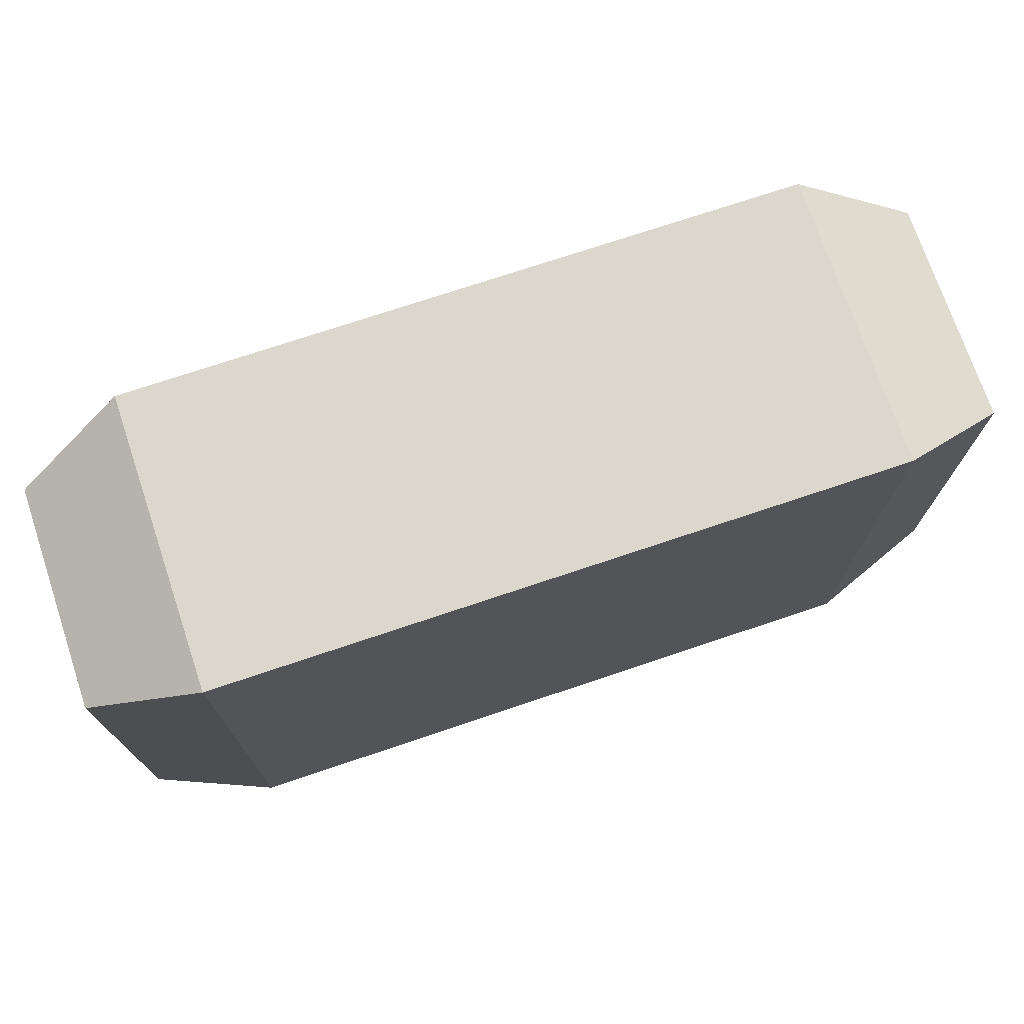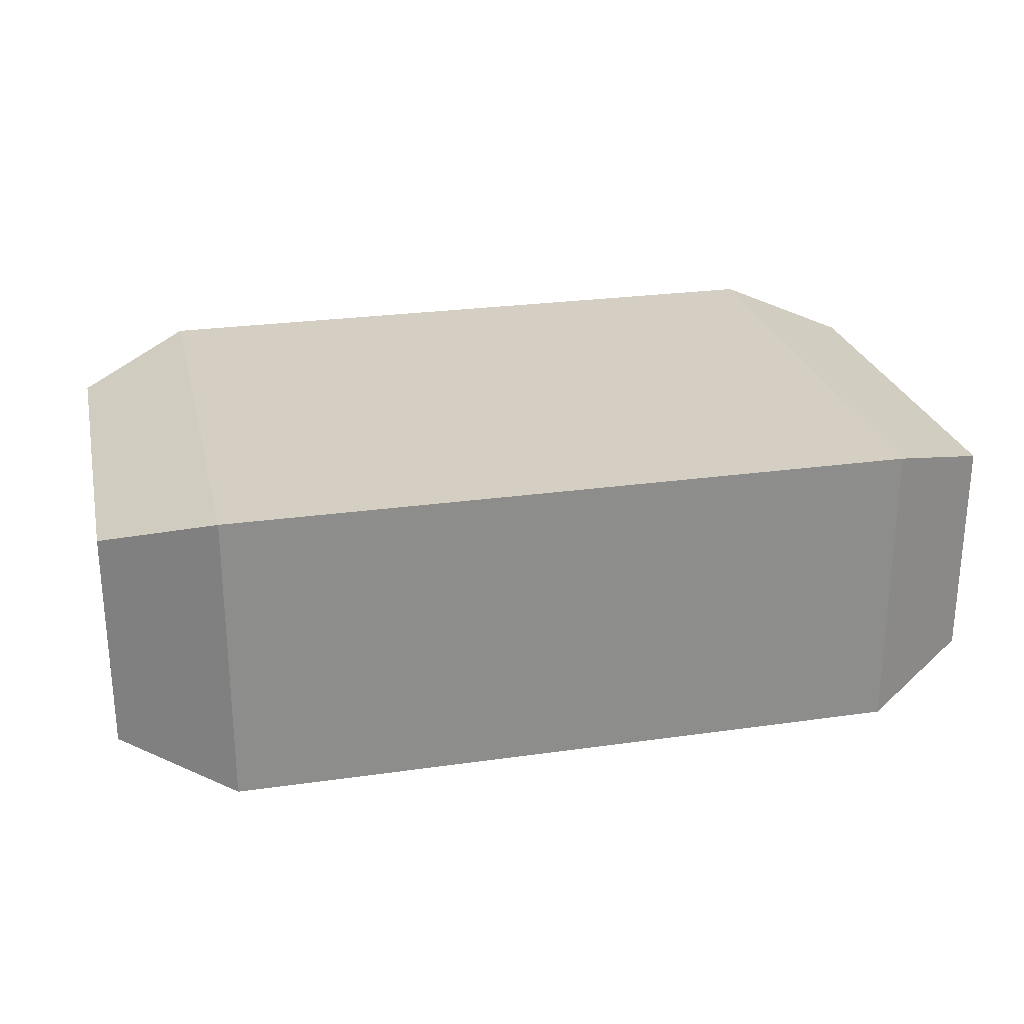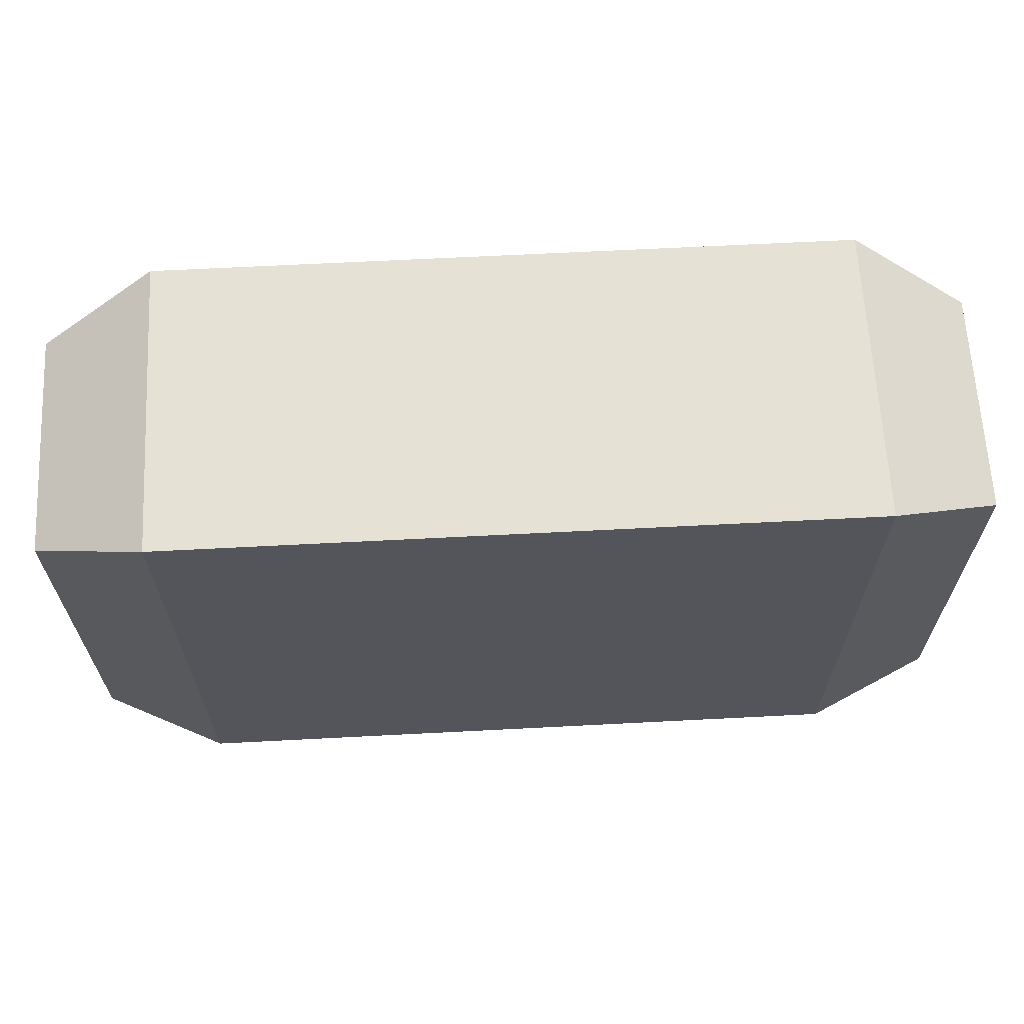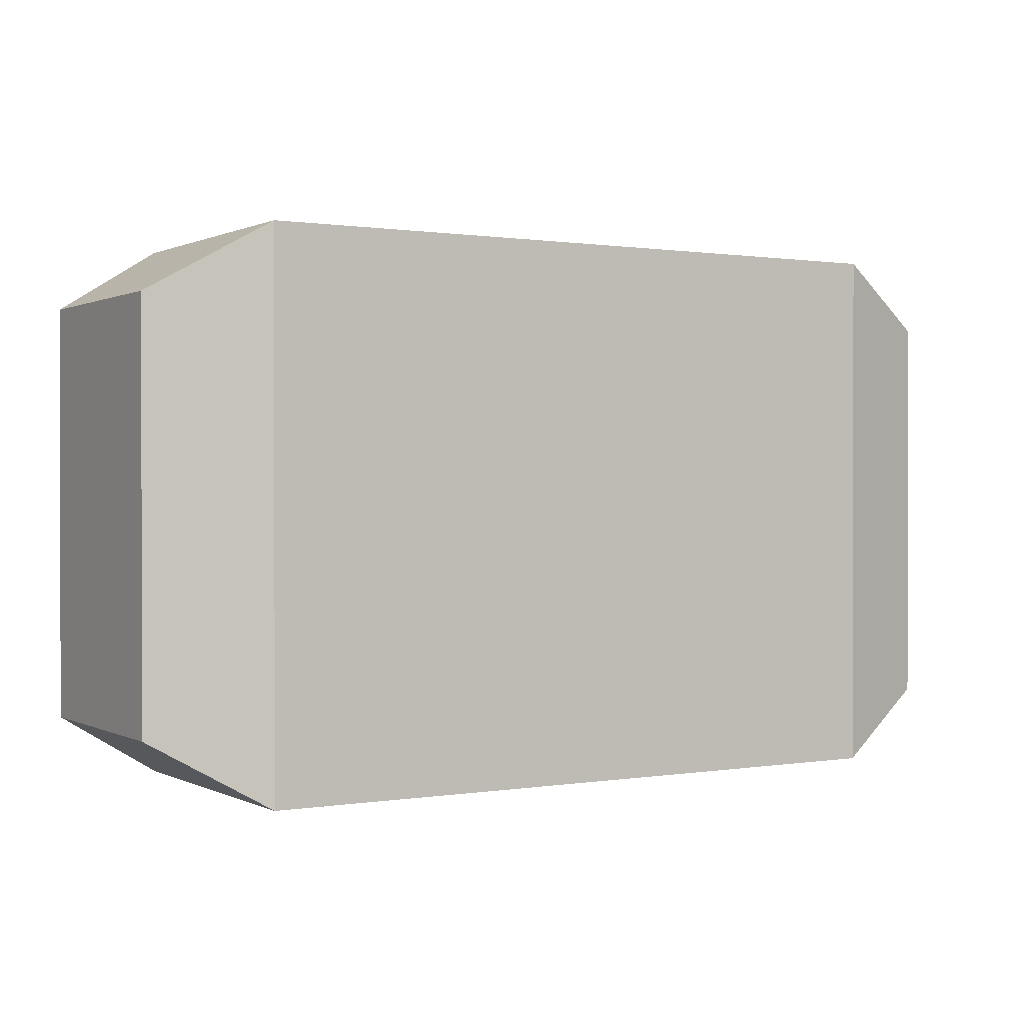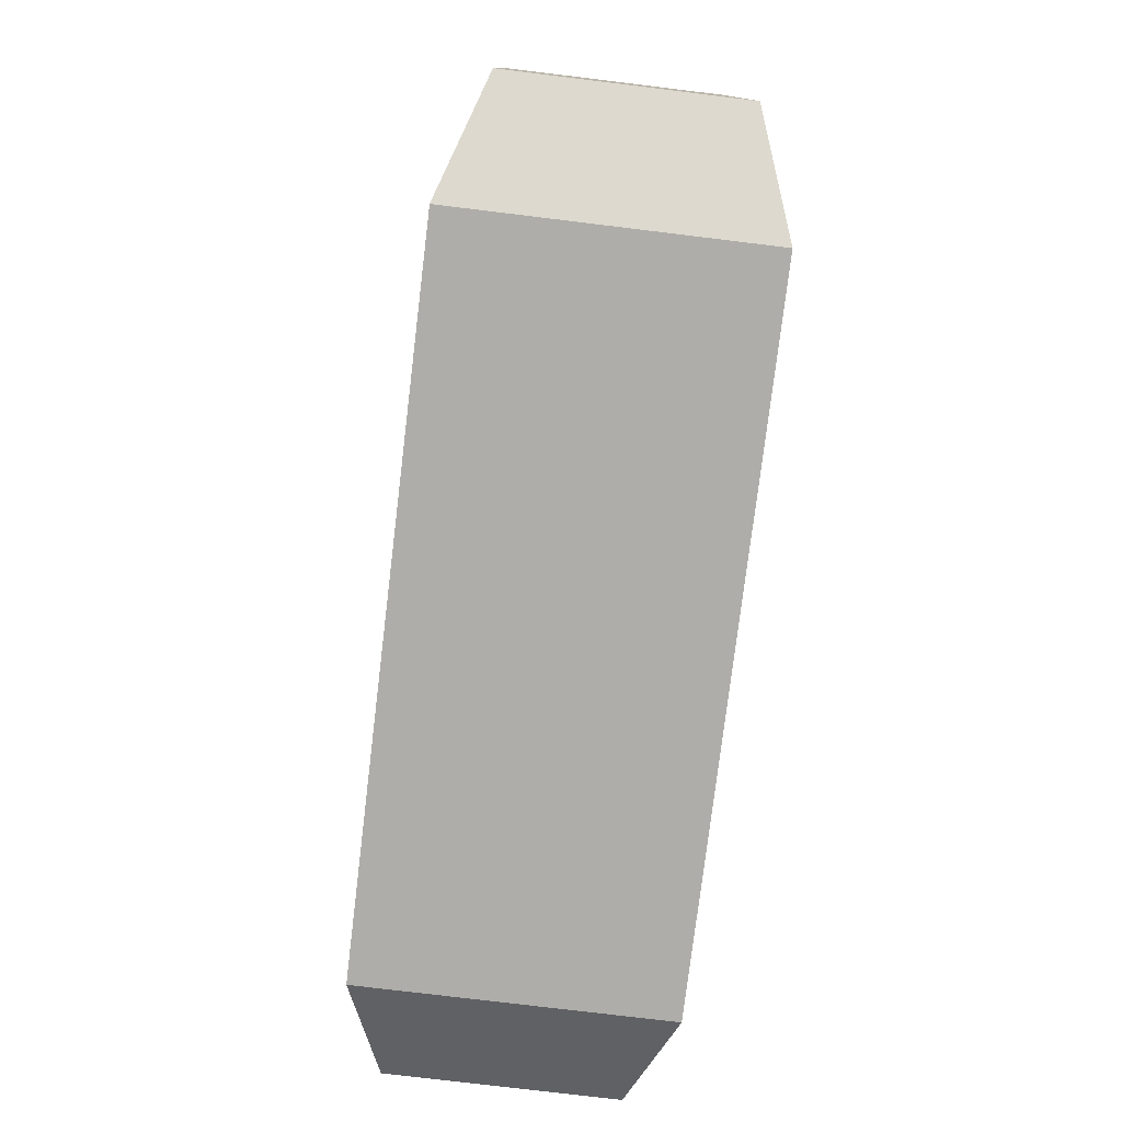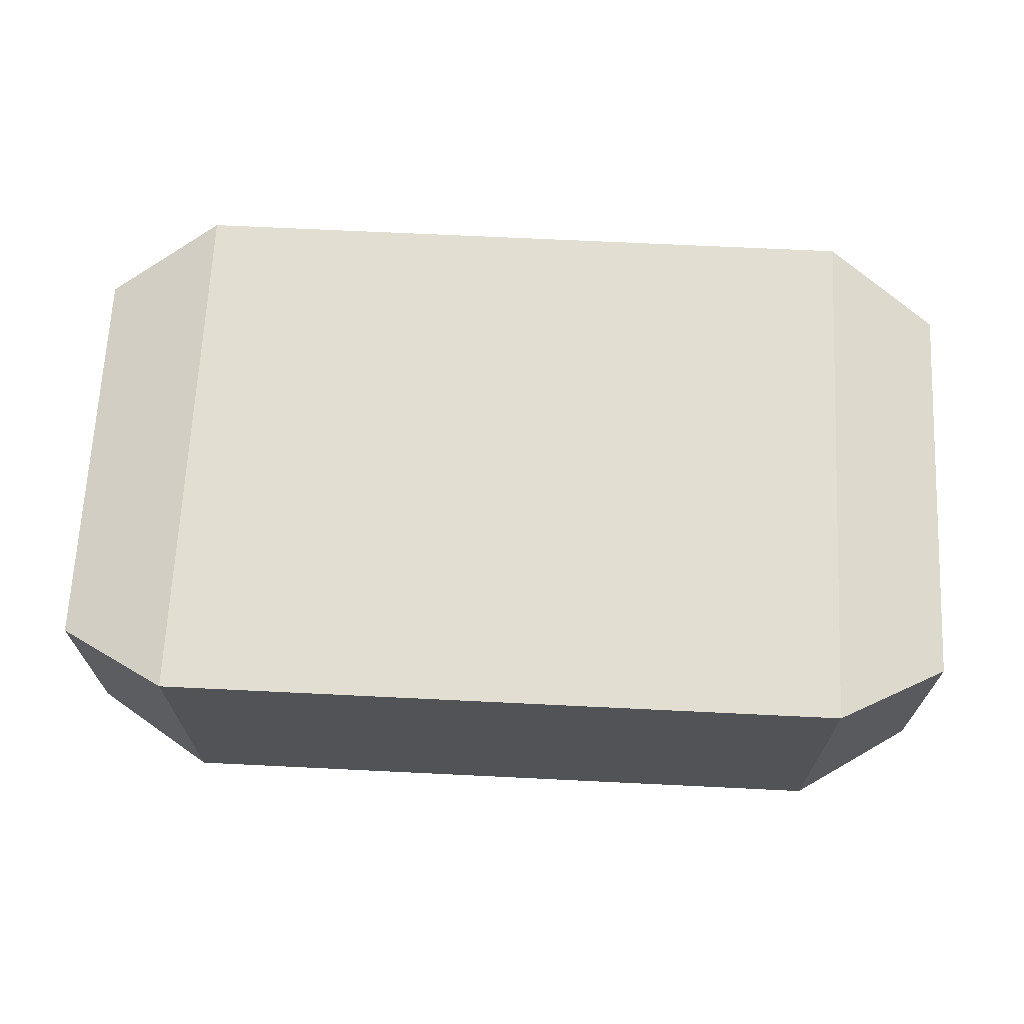
<metadata>
{"format":"obj","ext":"obj","renderer":"f3d","projection":"perspective","resolution":1024,"background":"white","views":[{"elev":73.1,"azim":161.4,"up":"+Z"},{"elev":25.7,"azim":-12.8,"up":"+Y"},{"elev":64.7,"azim":-3.0,"up":"+Z"},{"elev":0.7,"azim":-31.2,"up":"+Z"},{"elev":-77.3,"azim":-96.9,"up":"+Z"},{"elev":67.6,"azim":-177.2,"up":"+Y"}]}
</metadata>
<code>
o Cube
v 3.055 1.752 1.354
v 2.298 2 1.8
v 3.055 0.2477 1.354
v 2.298 0 1.8
v -2.298 2 1.8
v -3.055 1.752 1.354
v -3.055 0.2477 1.354
v -2.298 0 1.8
v 3.055 1.752 -1.354
v 2.298 2 -1.8
v 3.055 0.2477 -1.354
v 2.298 0 -1.8
v -3.055 1.752 -1.354
v -2.298 2 -1.8
v -3.055 0.2477 -1.354
v -2.298 0 -1.8
f 4 16 12
f 14 12 16
f 6 15 7
f 10 5 2
f 2 8 4
f 12 3 4
f 4 1 2
f 13 16 15
f 7 5 6
f 11 10 9
f 14 6 5
f 8 15 16
f 2 9 10
f 9 3 11
f 4 8 16
f 14 10 12
f 6 13 15
f 10 14 5
f 2 5 8
f 12 11 3
f 4 3 1
f 13 14 16
f 7 8 5
f 11 12 10
f 14 13 6
f 8 7 15
f 2 1 9
f 9 1 3

</code>
